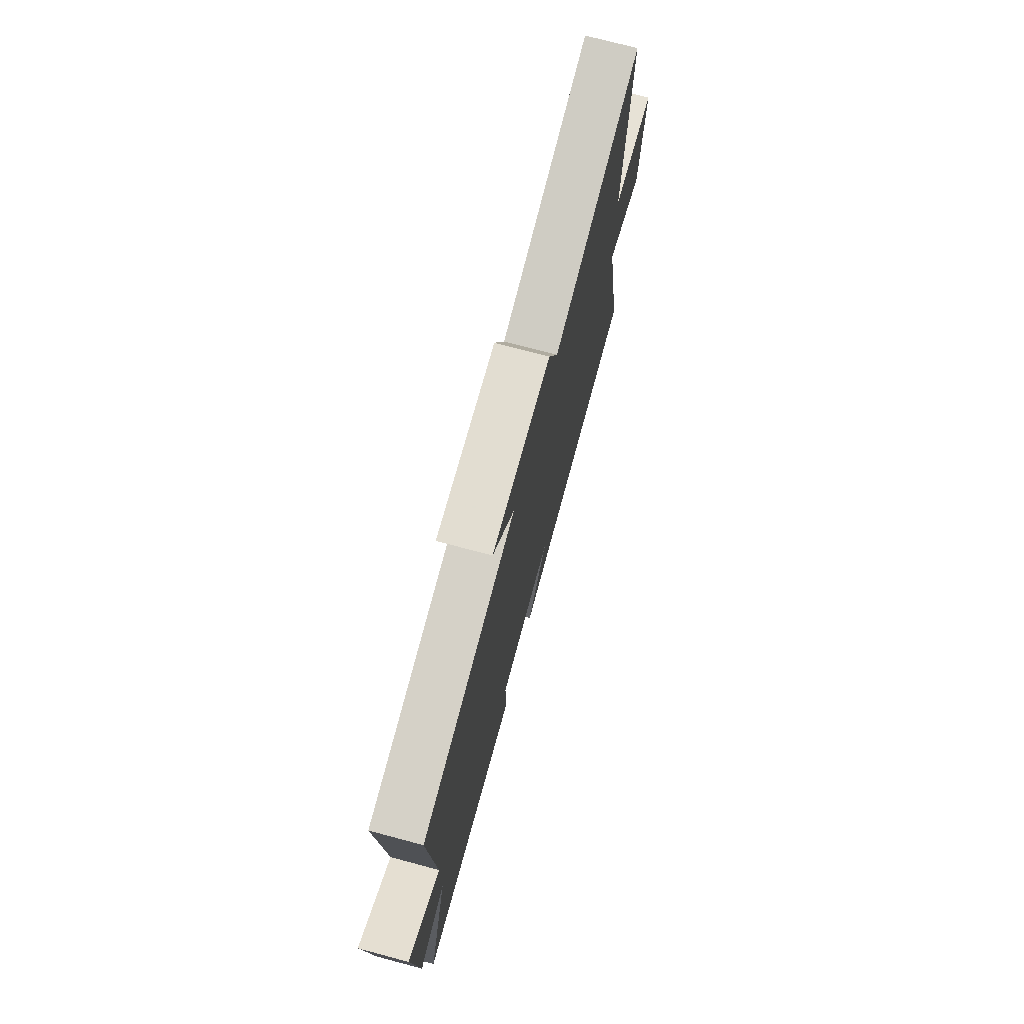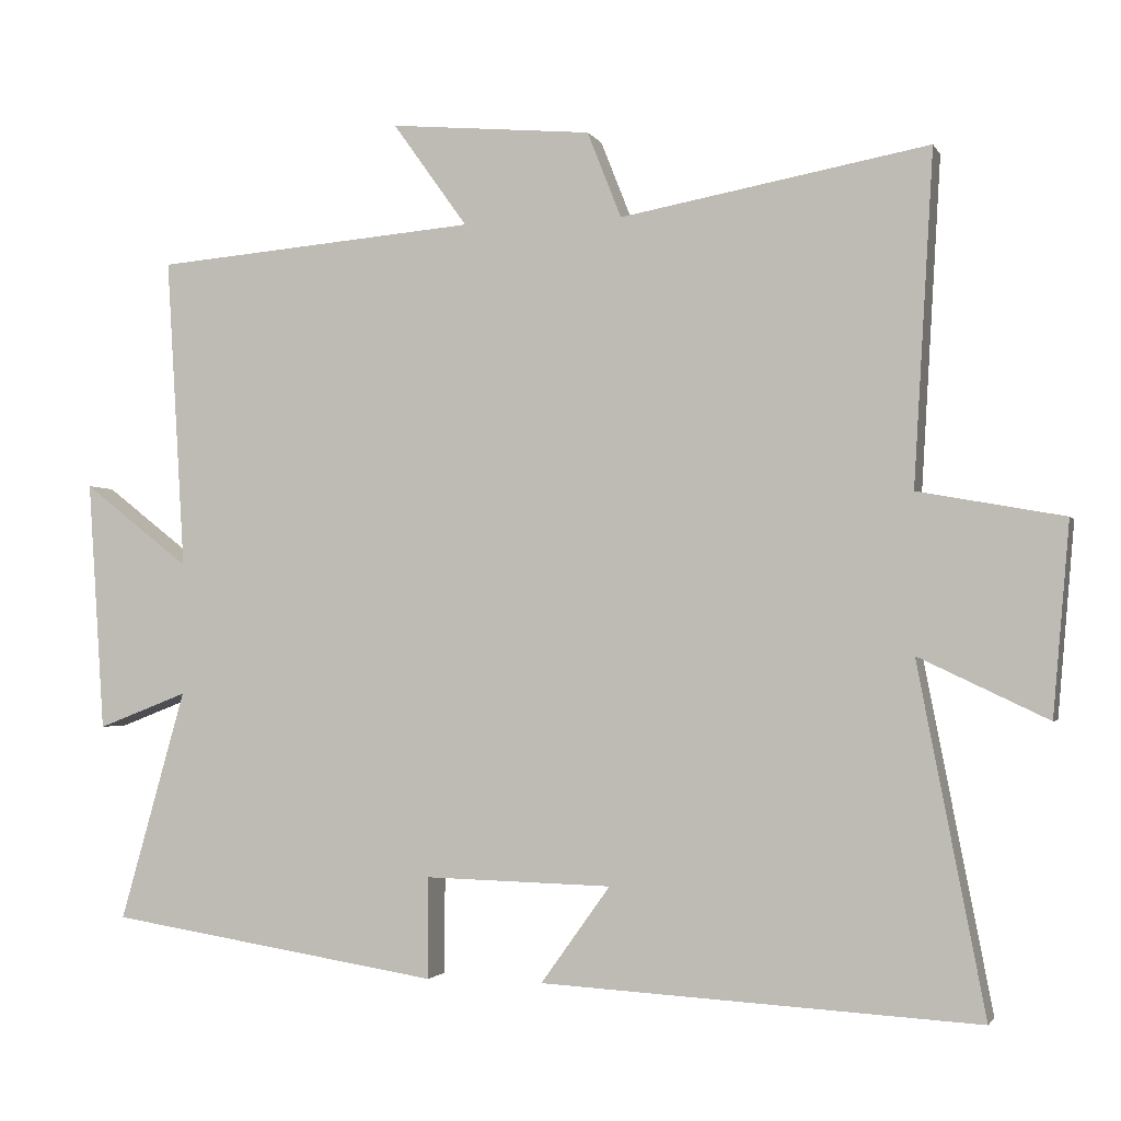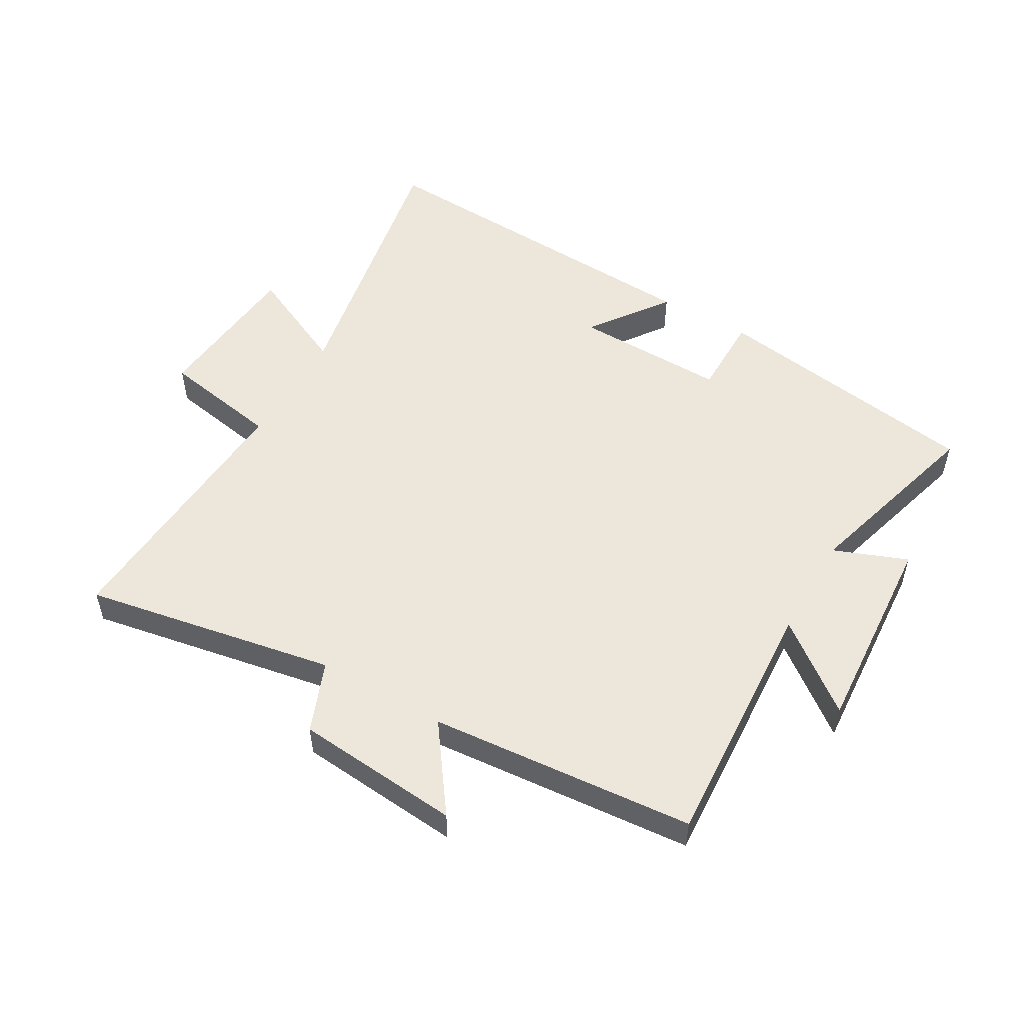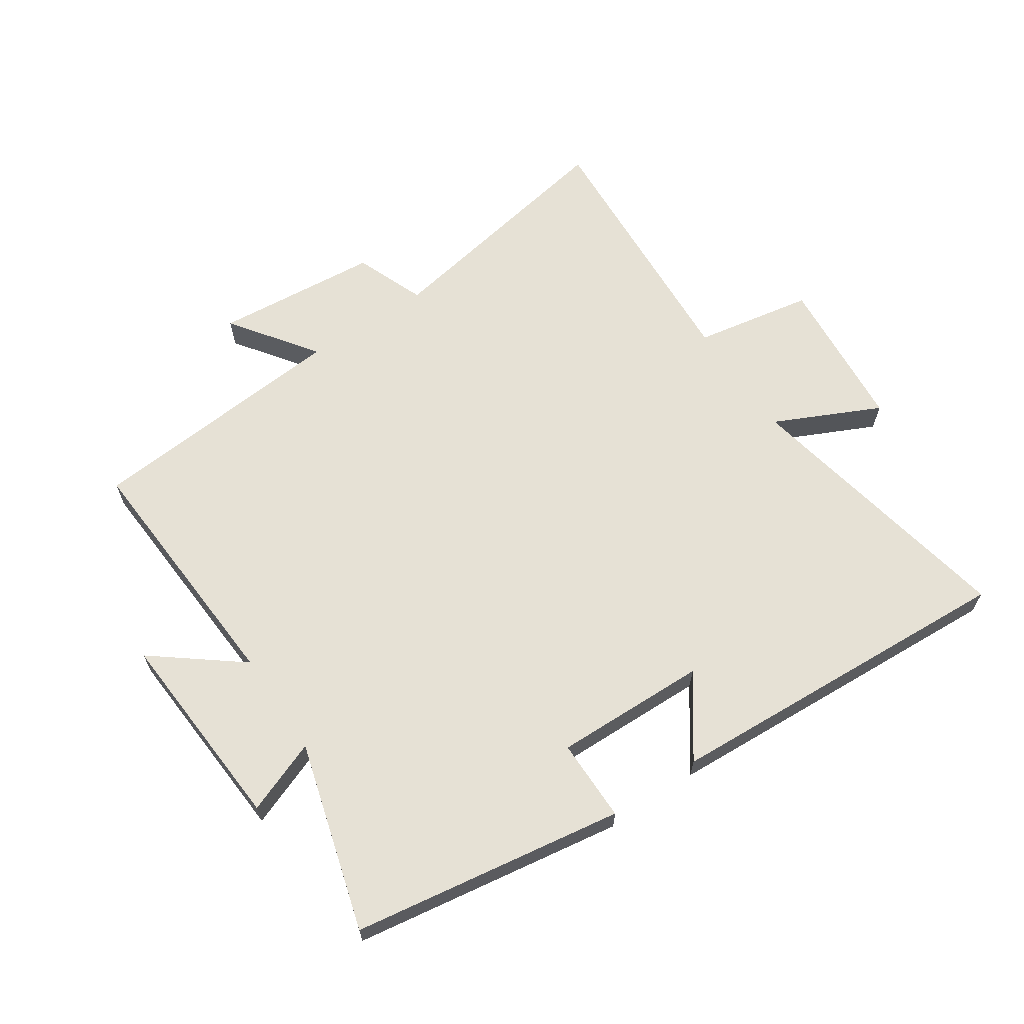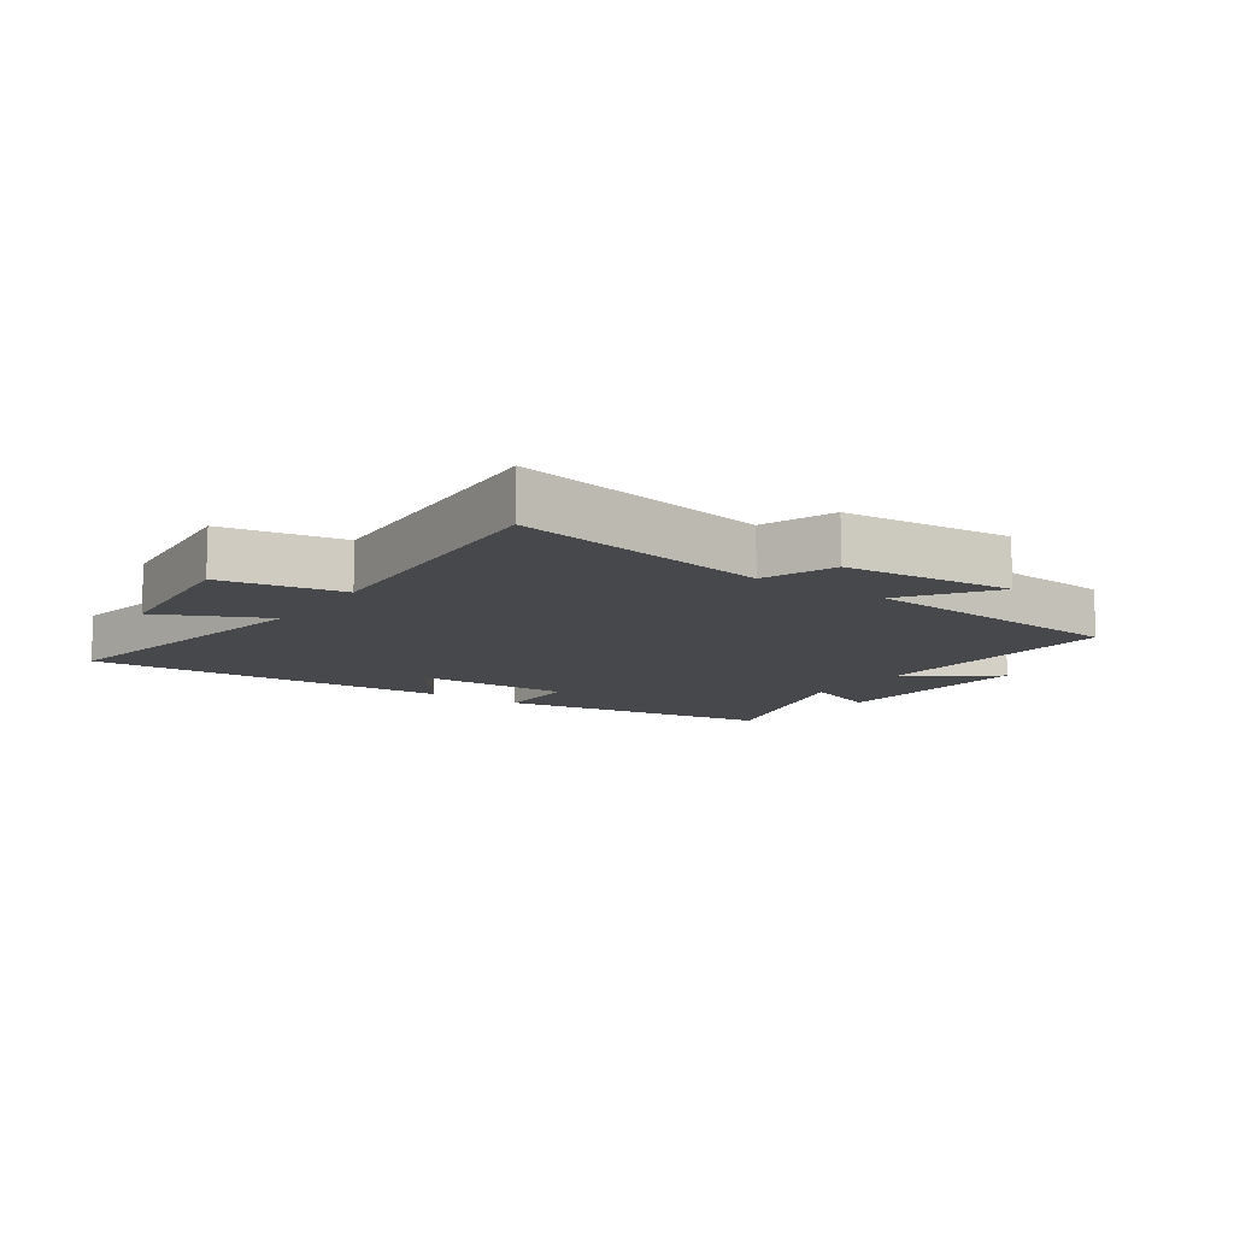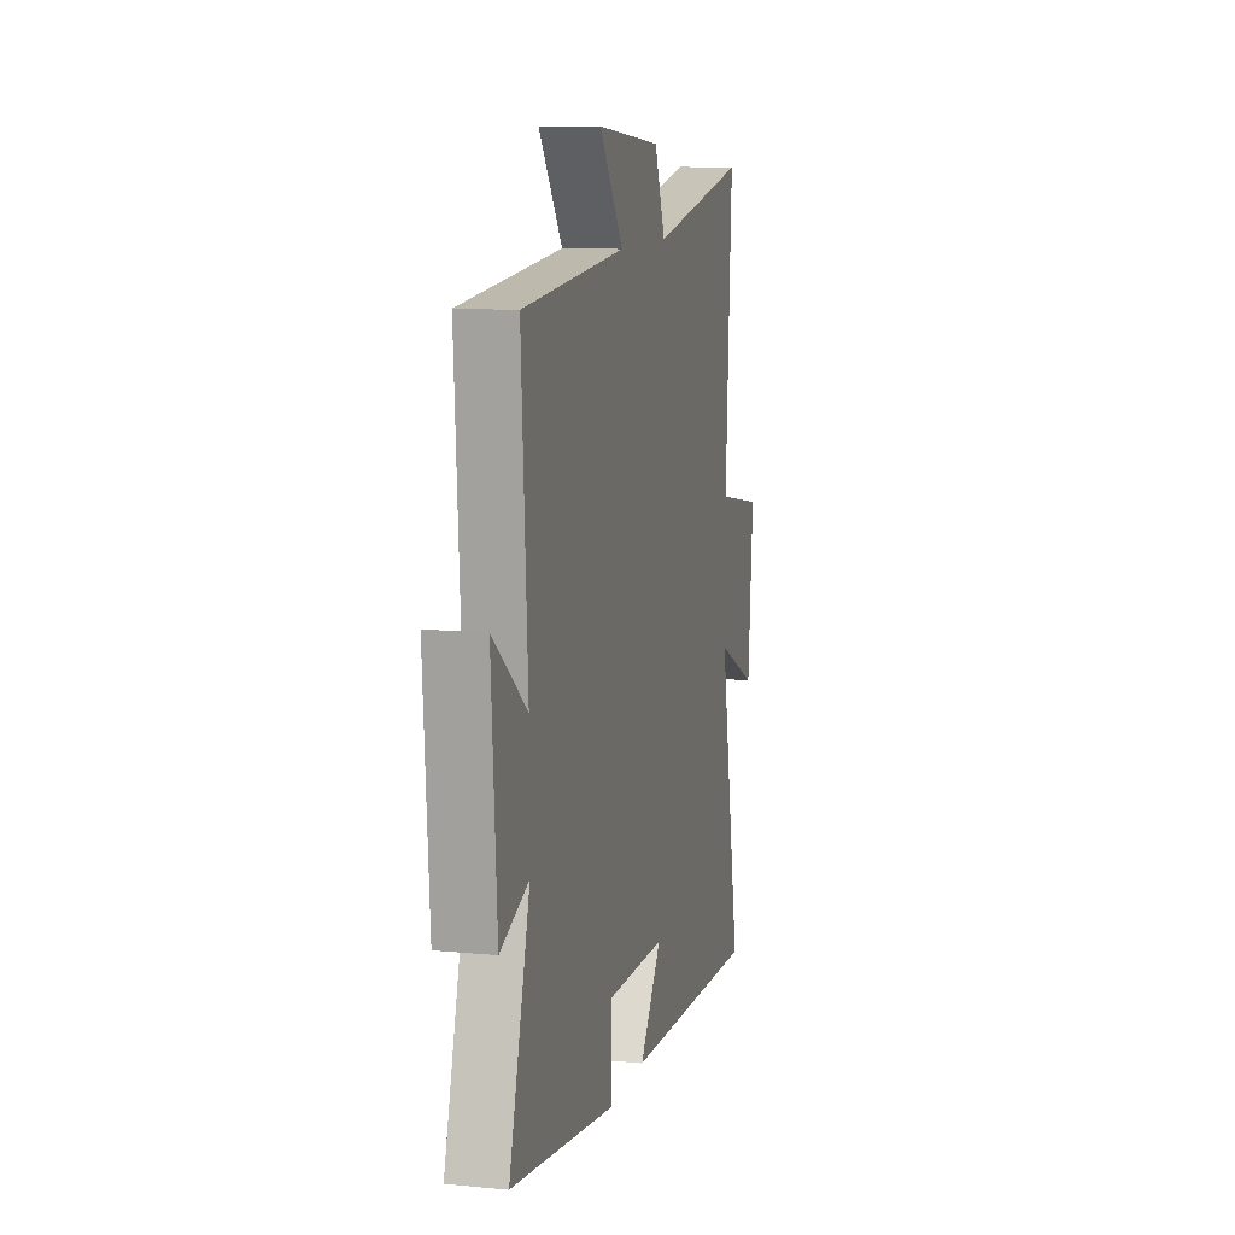
<metadata>
{"format":"obj","ext":"obj","renderer":"f3d","projection":"perspective","resolution":1024,"background":"white","views":[{"elev":73.9,"azim":104.9,"up":"+Z"},{"elev":-2.0,"azim":-164.1,"up":"+Z"},{"elev":52.4,"azim":30.0,"up":"+Y"},{"elev":64.2,"azim":146.1,"up":"+Y"},{"elev":-11.4,"azim":-34.5,"up":"+Y"},{"elev":10.6,"azim":103.7,"up":"+Z"}]}
</metadata>
<code>
v -0.589 0.07 -0.532
v -0.5 0.07 -0.073
v -0.671 0.07 -0.154
v -0.693 0.07 0.1
v -0.5 0.07 0.135
v -0.526 0.07 0.574
v -0.118 0.07 0.5
v -0.073 0.07 0.614
v 0.195 0.07 0.638
v 0.096 0.07 0.5
v 0.525 0.07 0.464
v 0.5 0.07 0.051
v 0.641 0.07 0.161
v 0.619 0.07 -0.171
v 0.5 0.07 -0.125
v 0.587 0.07 -0.431
v 0.146 0.07 -0.5
v 0.146 0.07 -0.366
v -0.102 0.07 -0.372
v -0.01 0.07 -0.5
v -0.589 0 -0.532
v -0.5 0 -0.073
v -0.671 0 -0.154
v -0.693 0 0.1
v -0.5 0 0.135
v -0.526 0 0.574
v -0.118 0 0.5
v -0.073 0 0.614
v 0.195 0 0.638
v 0.096 0 0.5
v 0.525 0 0.464
v 0.5 0 0.051
v 0.641 0 0.161
v 0.619 0 -0.171
v 0.5 0 -0.125
v 0.587 0 -0.431
v 0.146 0 -0.5
v 0.146 0 -0.366
v -0.102 0 -0.372
v -0.01 0 -0.5
f 19 20 1 2
f 18 19 2
f 15 16 17 18
f 15 18 2
f 12 13 14 15
f 12 15 2
f 10 11 12 2
f 7 8 9 10
f 7 10 2 3
f 5 6 7
f 5 7 3
f 3 4 5
f 22 21 40 39
f 22 39 38
f 38 37 36 35
f 22 38 35
f 35 34 33 32
f 22 35 32
f 22 32 31 30
f 30 29 28 27
f 23 22 30 27
f 27 26 25
f 23 27 25
f 25 24 23
f 1 21 22 2
f 2 22 23 3
f 3 23 24 4
f 4 24 25 5
f 5 25 26 6
f 6 26 27 7
f 7 27 28 8
f 8 28 29 9
f 9 29 30 10
f 10 30 31 11
f 11 31 32 12
f 12 32 33 13
f 13 33 34 14
f 14 34 35 15
f 15 35 36 16
f 16 36 37 17
f 17 37 38 18
f 18 38 39 19
f 19 39 40 20
f 20 40 21 1

</code>
